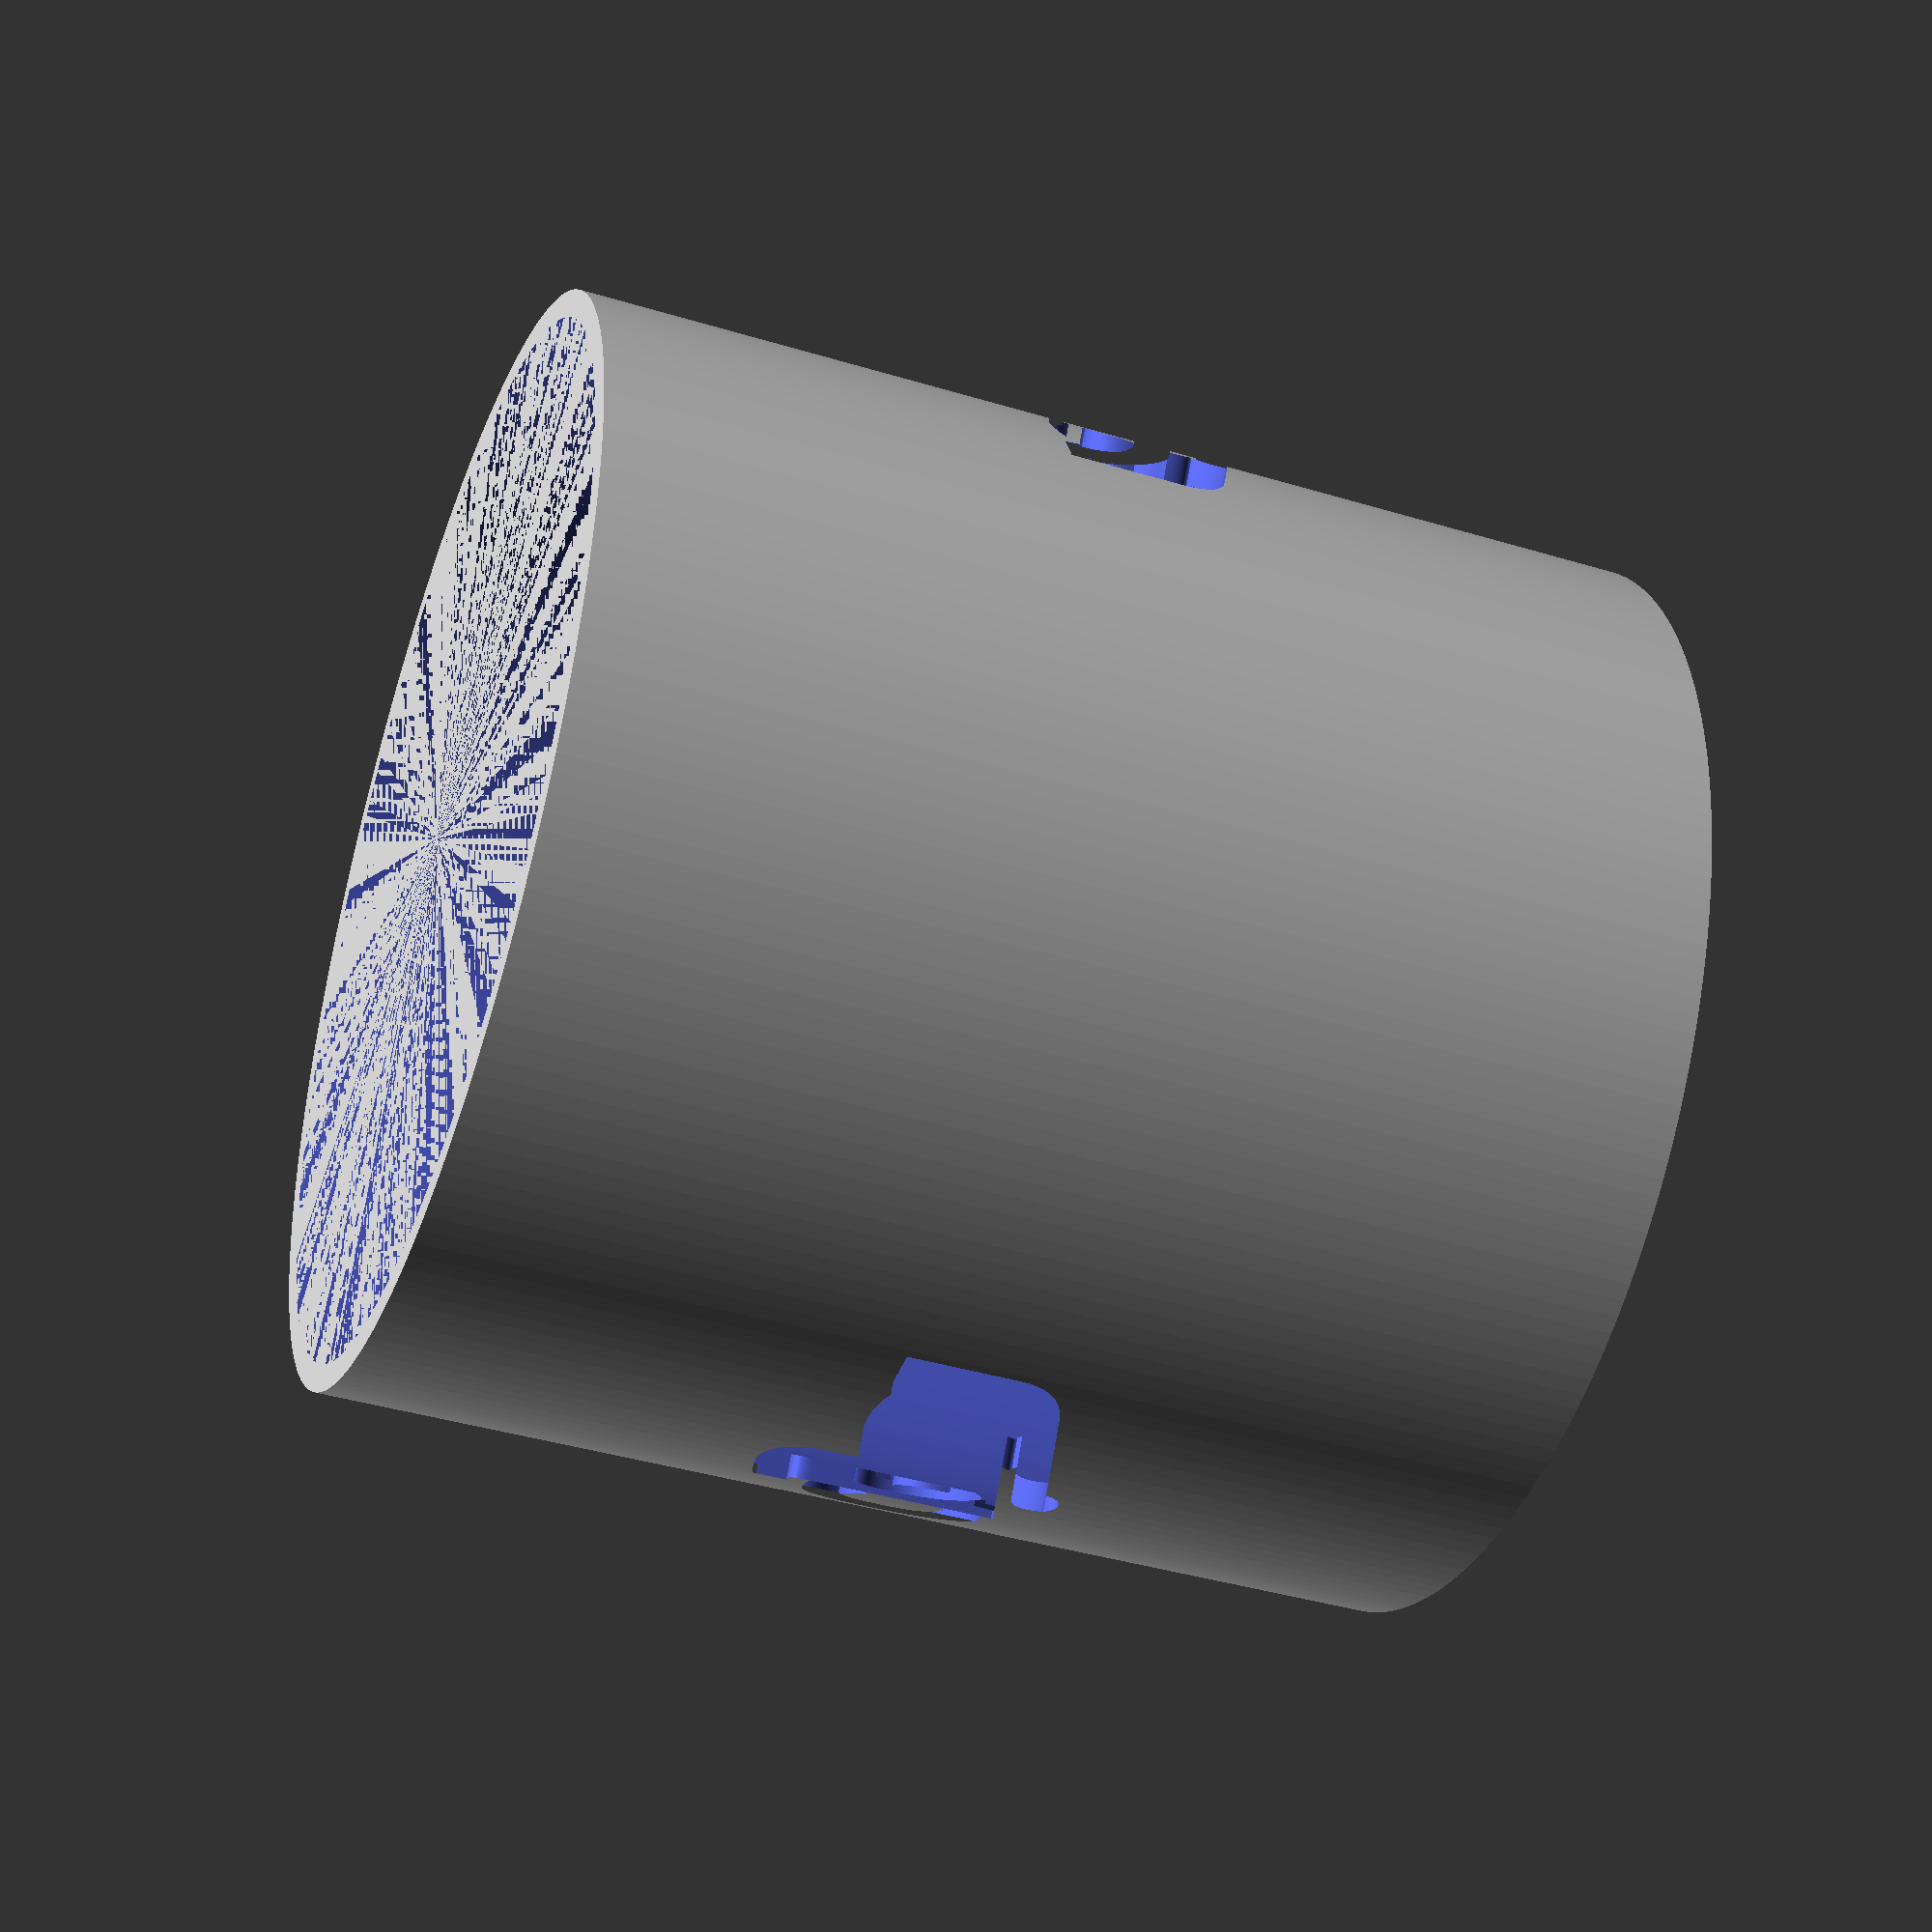
<openscad>

$fn = 200;

// ==== PARAMETRY KLOSZA ====
radius_outer = 40;
wall_thickness = 2;
height_total = 80;
top_thickness = 3.5;

// ==== PARAMETRY TEKSTU ====
name_text = "Alicja";
font_size = 15;
font_name = "TT Mussels Stencil Trl Md It";  // Upewnij się, że masz ją zainstalowaną
text_depth = radius_outer * 2; // wystarczająco, by przeciąć cały cylinder

// ==== MODUŁ: WYCIĘCIE TEKSTU ====
module cut_name() {
    linear_extrude(height = text_depth, center = true)
        offset(delta = 0.5)
        text(name_text, size = font_size, font = font_name,
             halign = "center", valign = "center");
}

// ==== MODUŁ: KLOSZ ====
module lamp_with_cutout() {
    difference() {
        // Klosz z zamkniętą górą i otwartym dołem
        cylinder(h = height_total, r = radius_outer, center = false);
        translate([0, 0, 0])
            cylinder(h = height_total - top_thickness, r = radius_outer - wall_thickness, center = false);

        // Tekst wycięty NA WYLOT przez cały cylinder
        translate([0, 0, height_total/2])
            rotate([90, 0, 0])
            cut_name();
    }
}

lamp_with_cutout();








</openscad>
<views>
elev=40.9 azim=149.2 roll=249.8 proj=p view=solid
</views>
